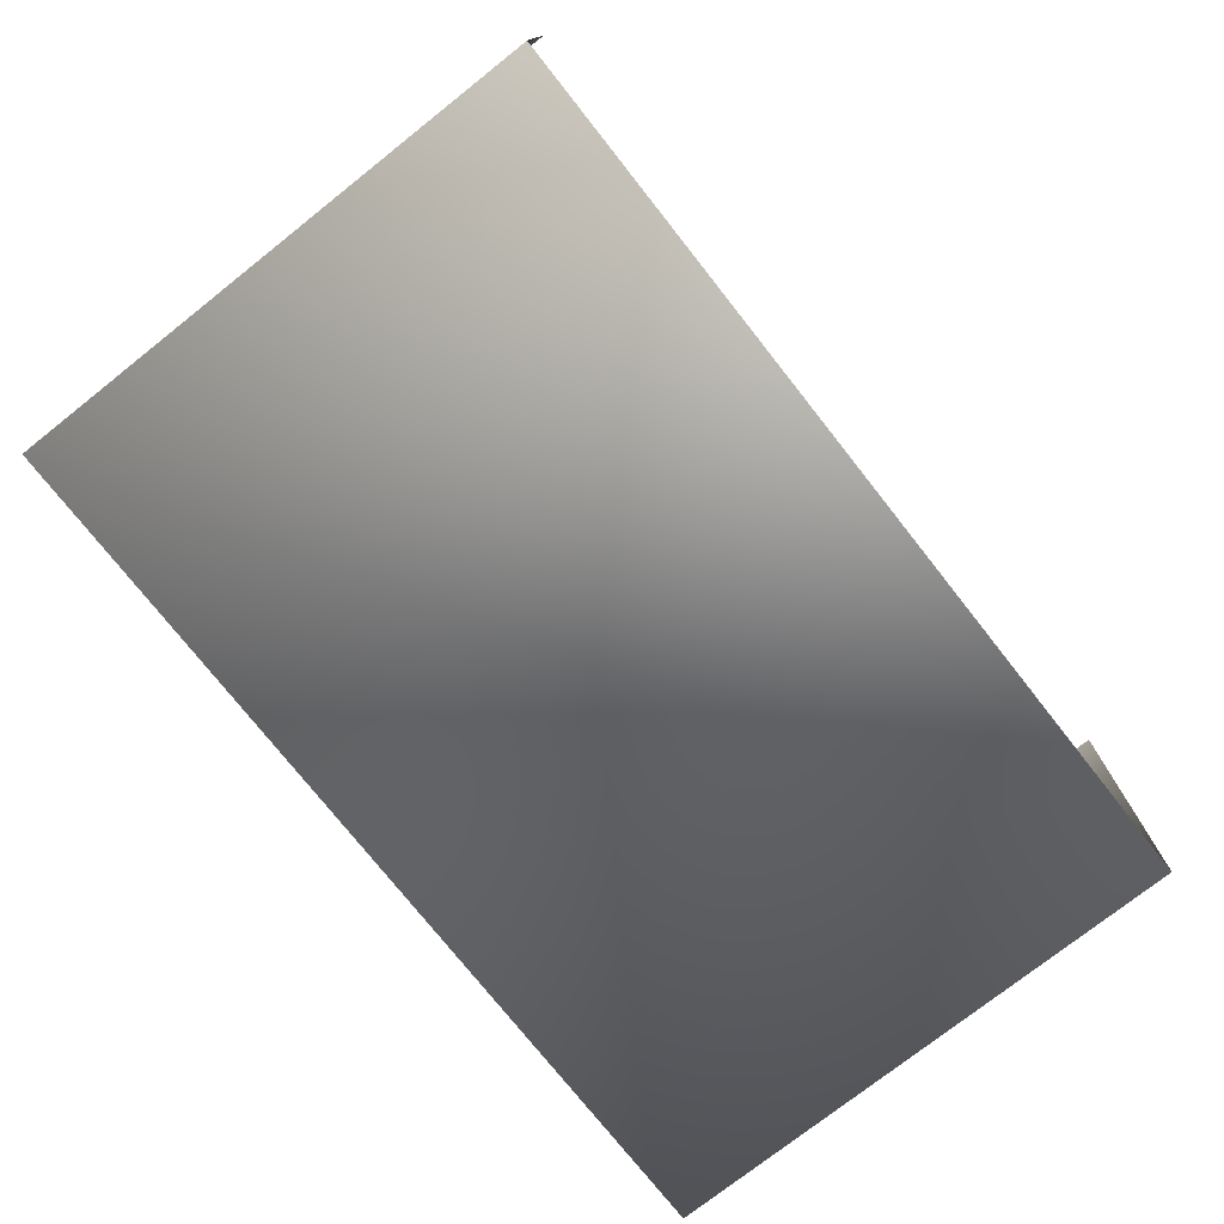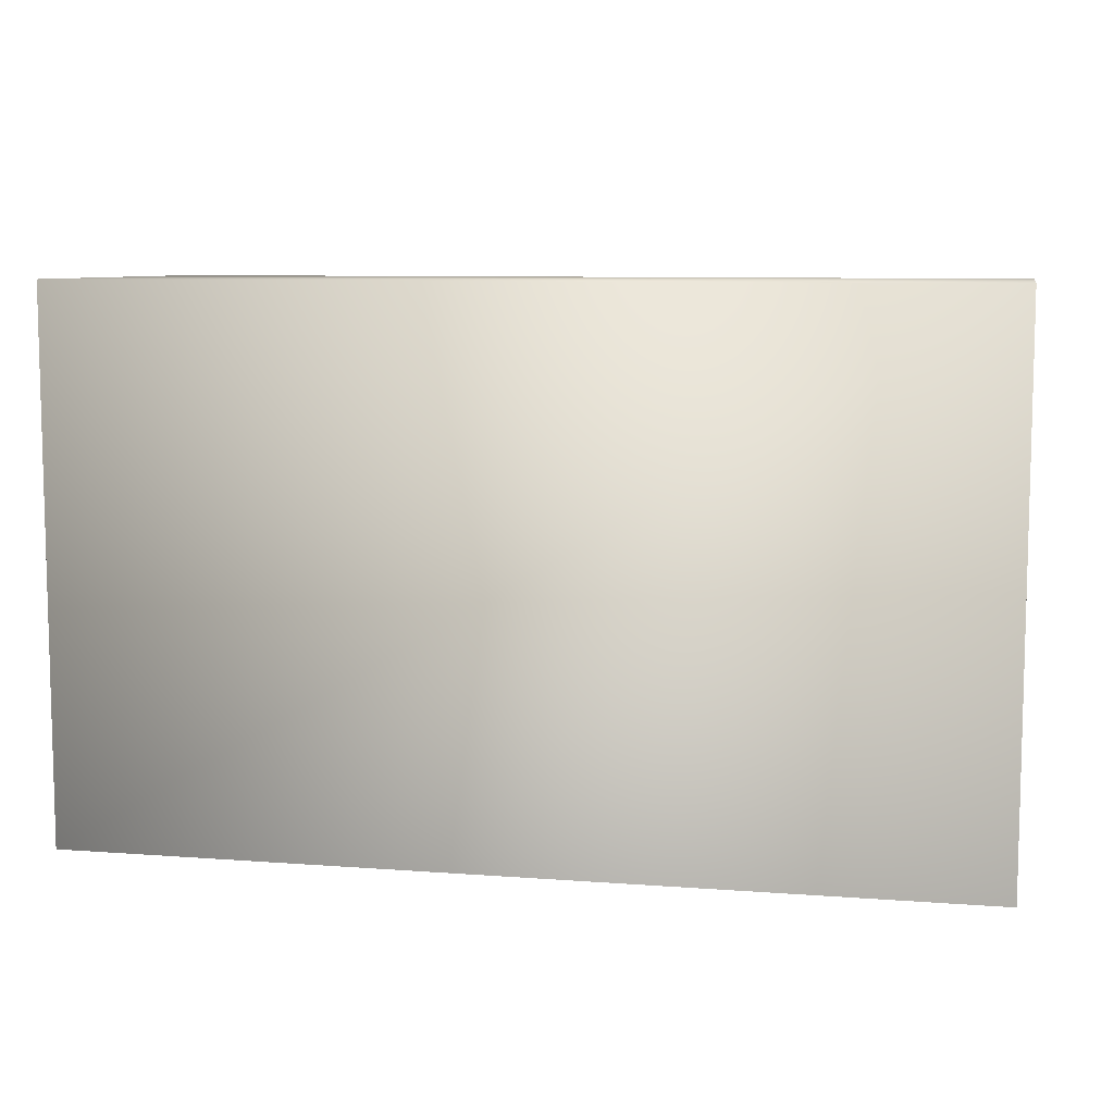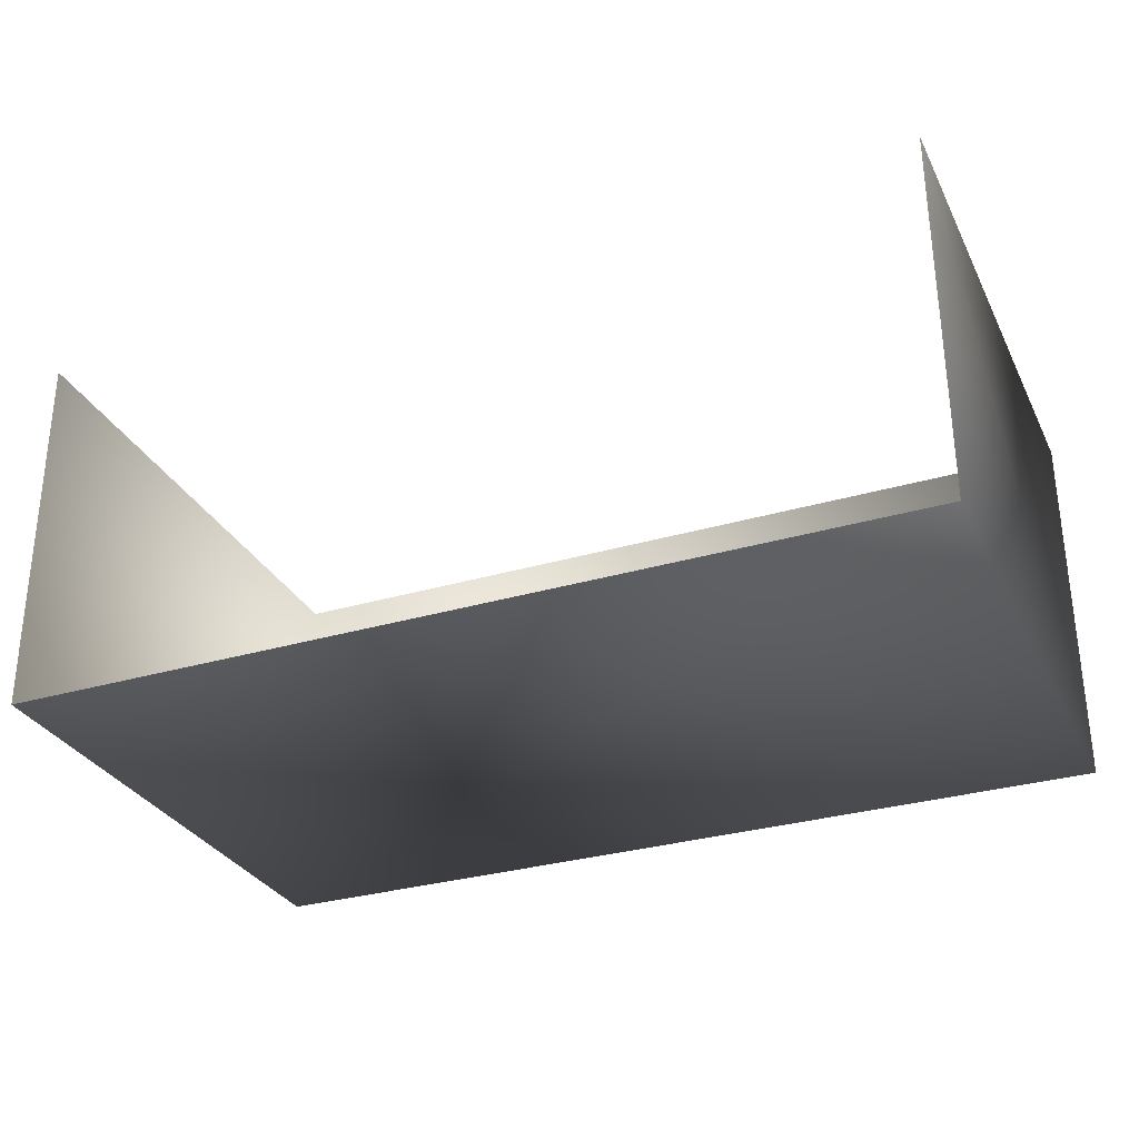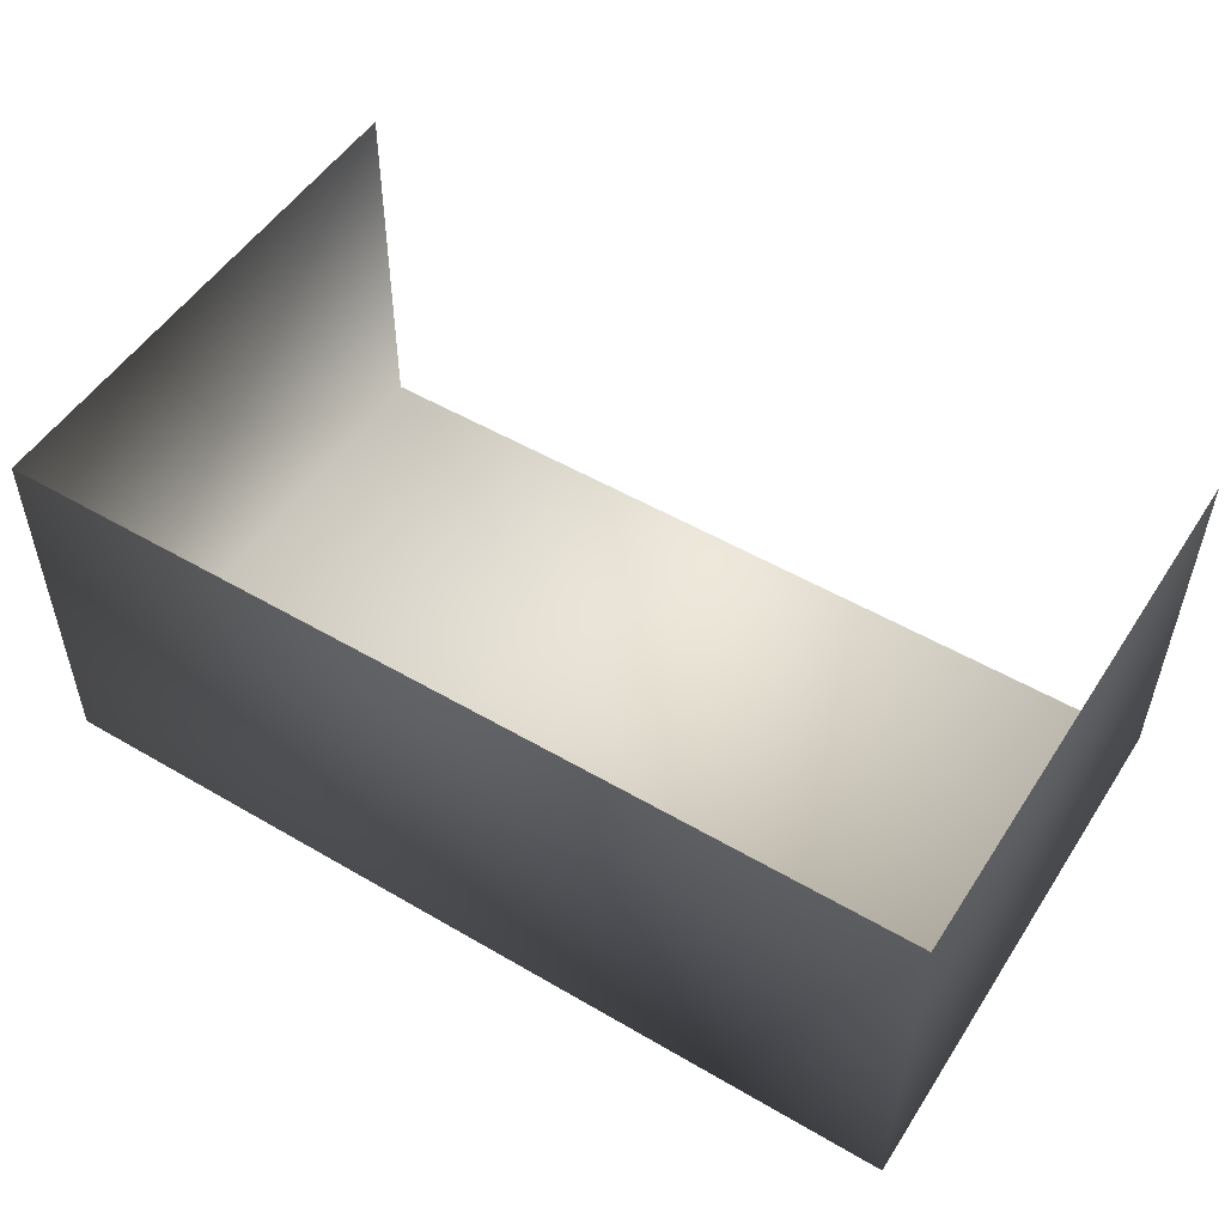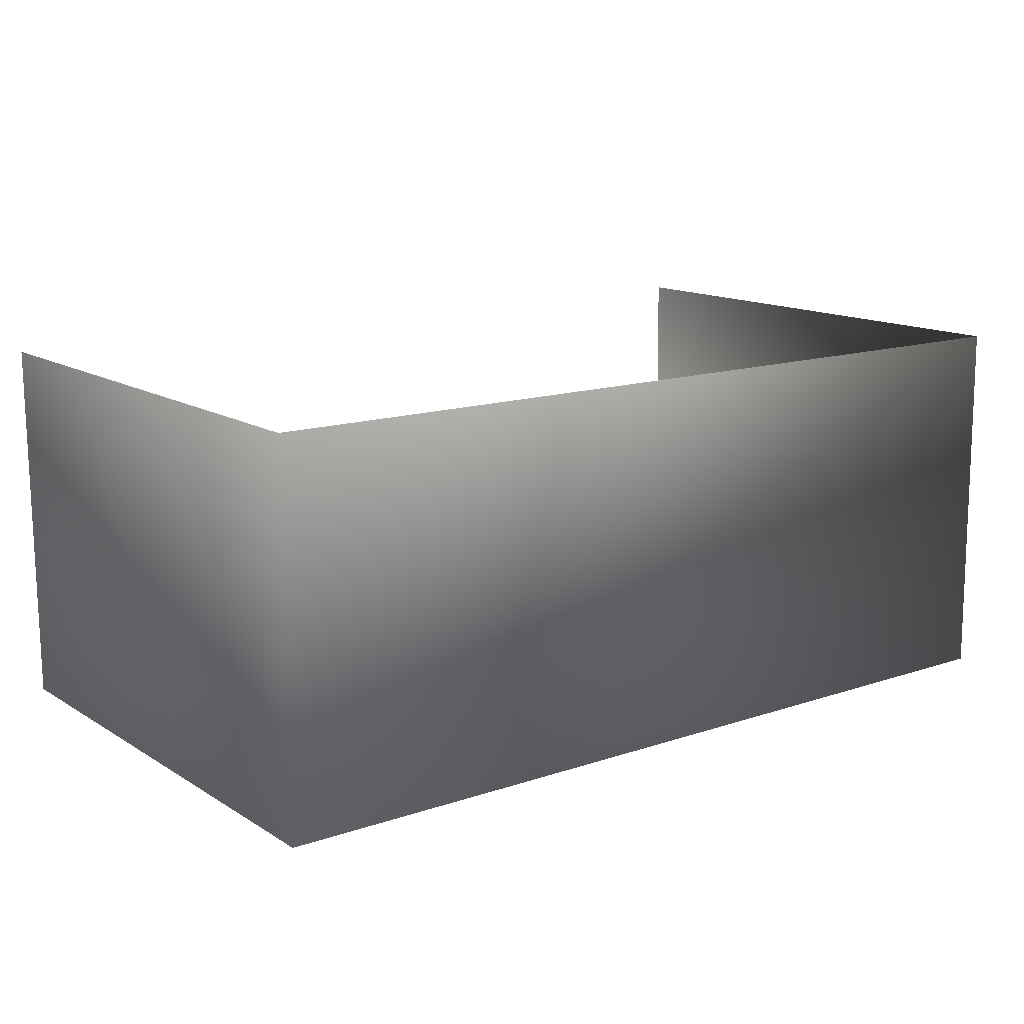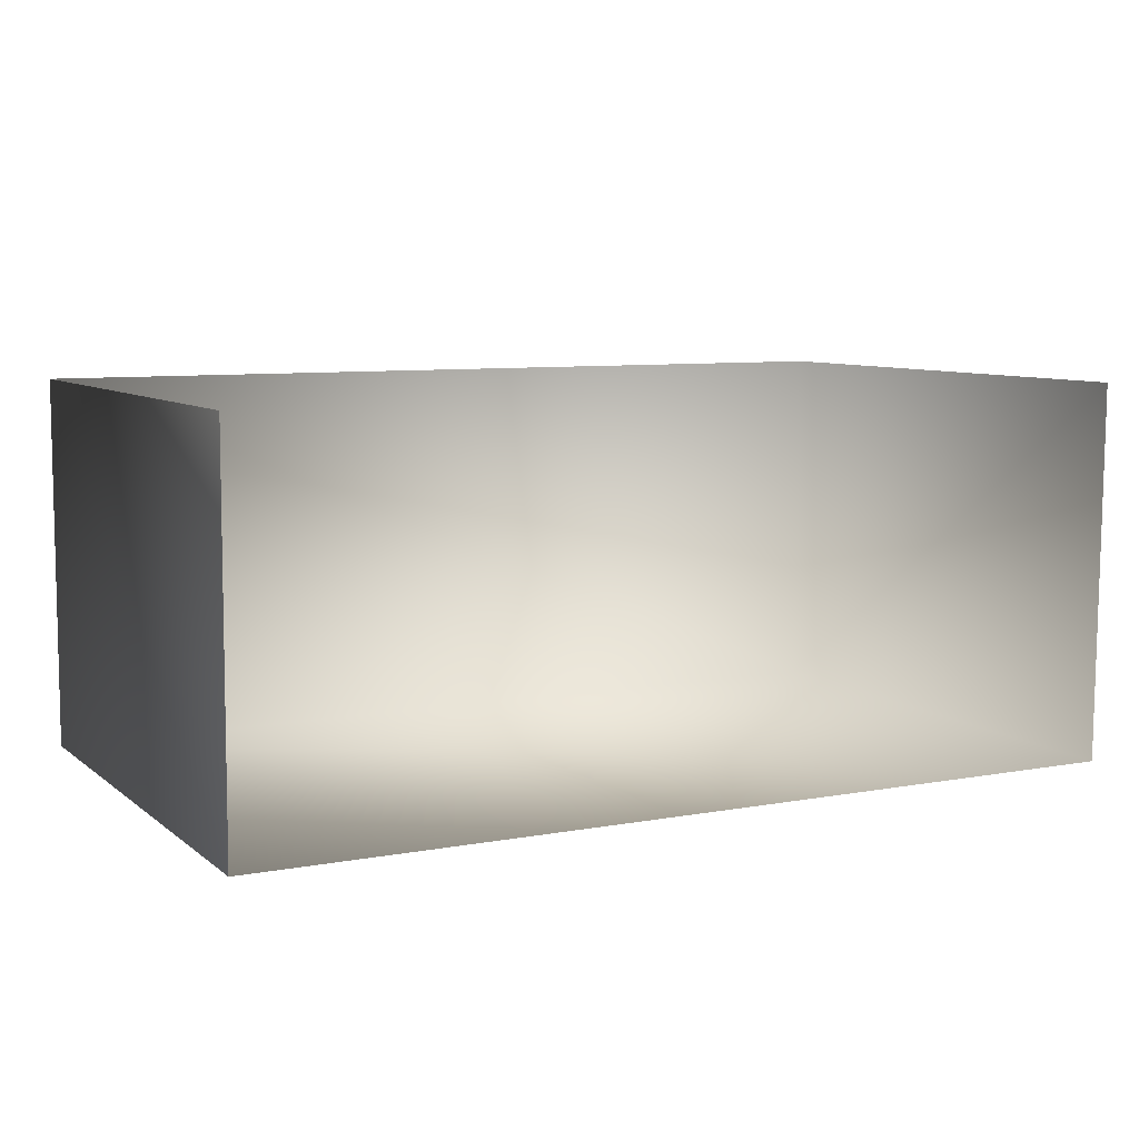
<metadata>
{"format":"obj","ext":"obj","renderer":"f3d","projection":"perspective","resolution":1024,"background":"white","views":[{"elev":-75.7,"azim":-51.7,"up":"+Z"},{"elev":8.4,"azim":-168.2,"up":"+Y"},{"elev":-30.8,"azim":23.0,"up":"+Z"},{"elev":52.2,"azim":-147.8,"up":"+Z"},{"elev":13.9,"azim":143.1,"up":"+Z"},{"elev":8.0,"azim":-27.3,"up":"+Z"}]}
</metadata>
<code>
g fcbg_arkcity_001_etc_03
v 1.733 1.049 -0.7281
v 1.733 1.035 0.7285
v -1.733 1.035 0.7285
v -1.733 1.049 -0.7281
v 1.733 -1.035 -0.7285
v -1.733 -1.035 -0.7285
v -1.733 1.035 0.7285
v -1.733 -1.049 0.728
v 1.733 -1.049 0.728
v 1.733 1.035 0.7285
v 1.733 1.049 -0.7281
v 1.733 -1.035 -0.7285
g fcbg_arkcity_001_etc_03_0
f 3 2 1
f 4 3 1
f 4 1 5
f 6 4 5
f 7 4 6
f 8 7 6
f 11 10 9
f 12 11 9

</code>
